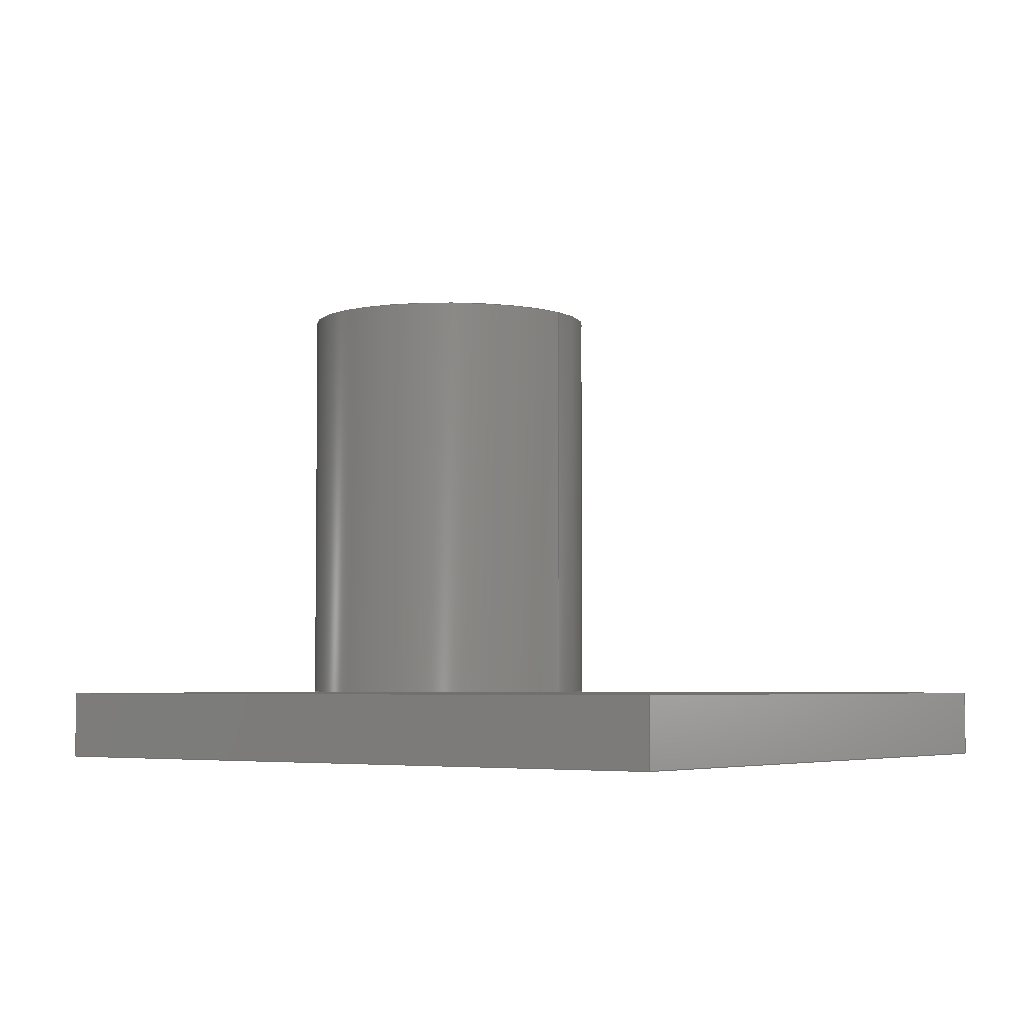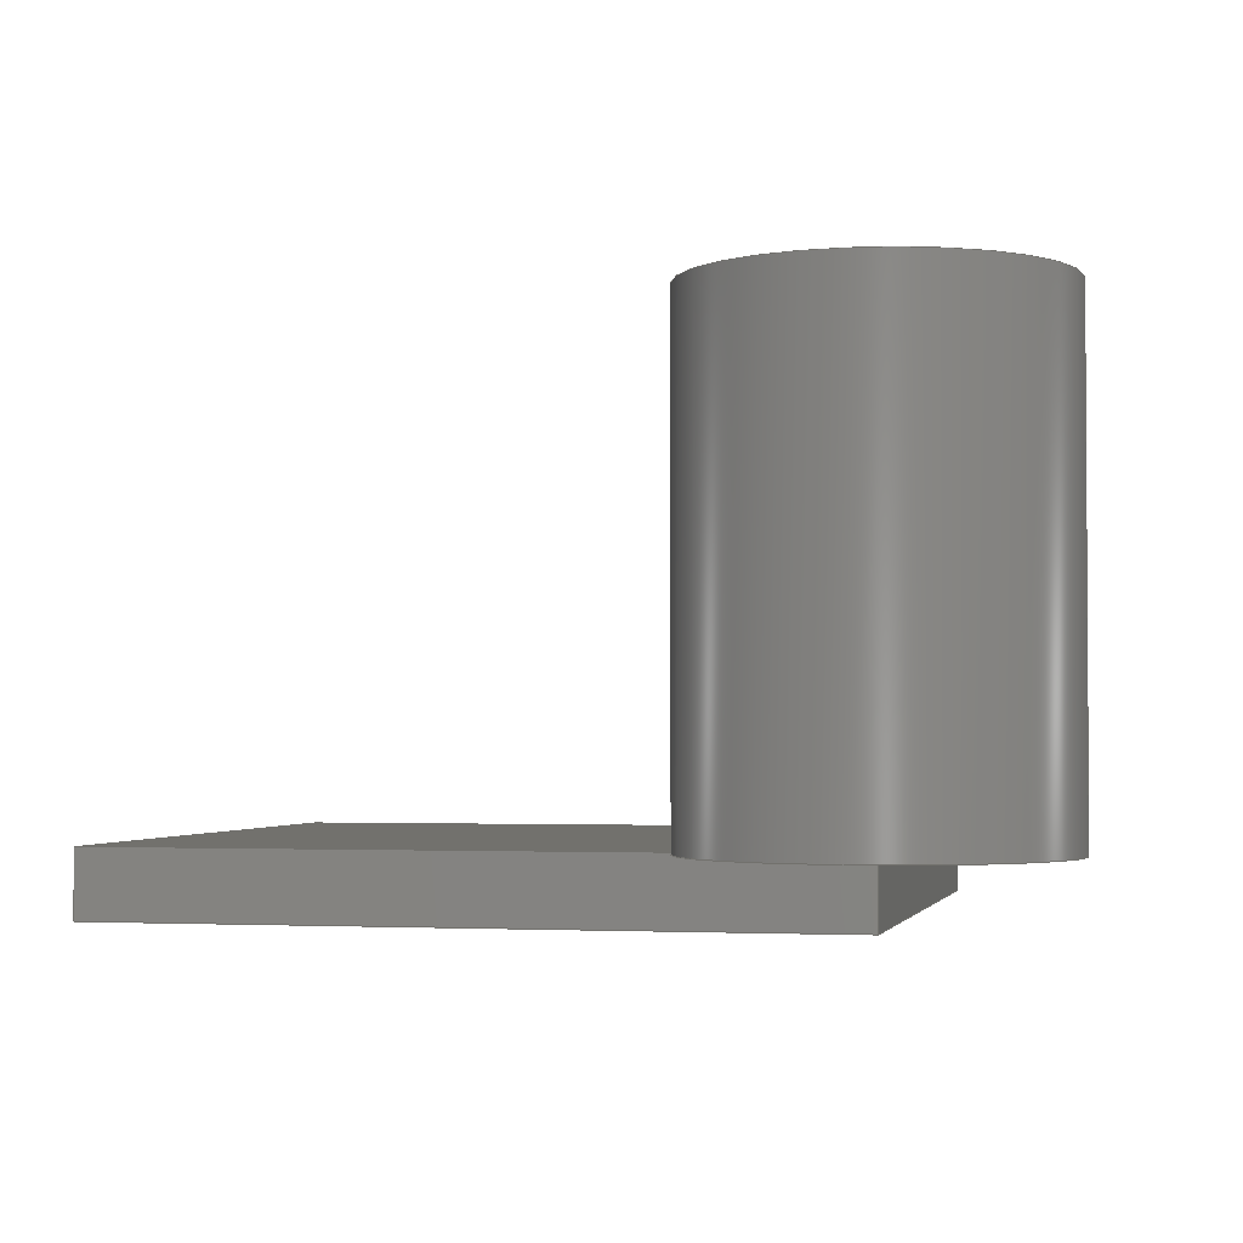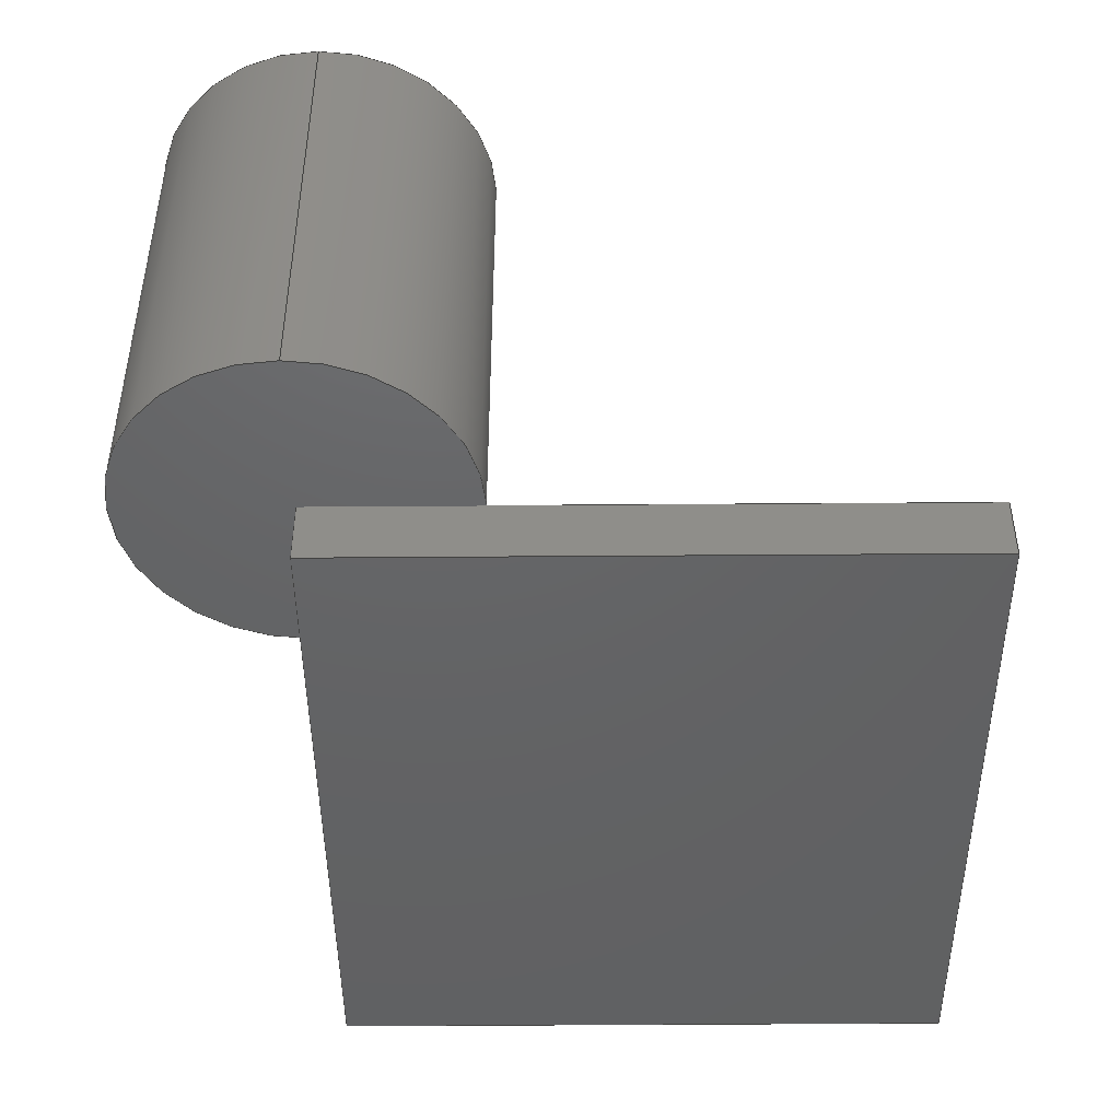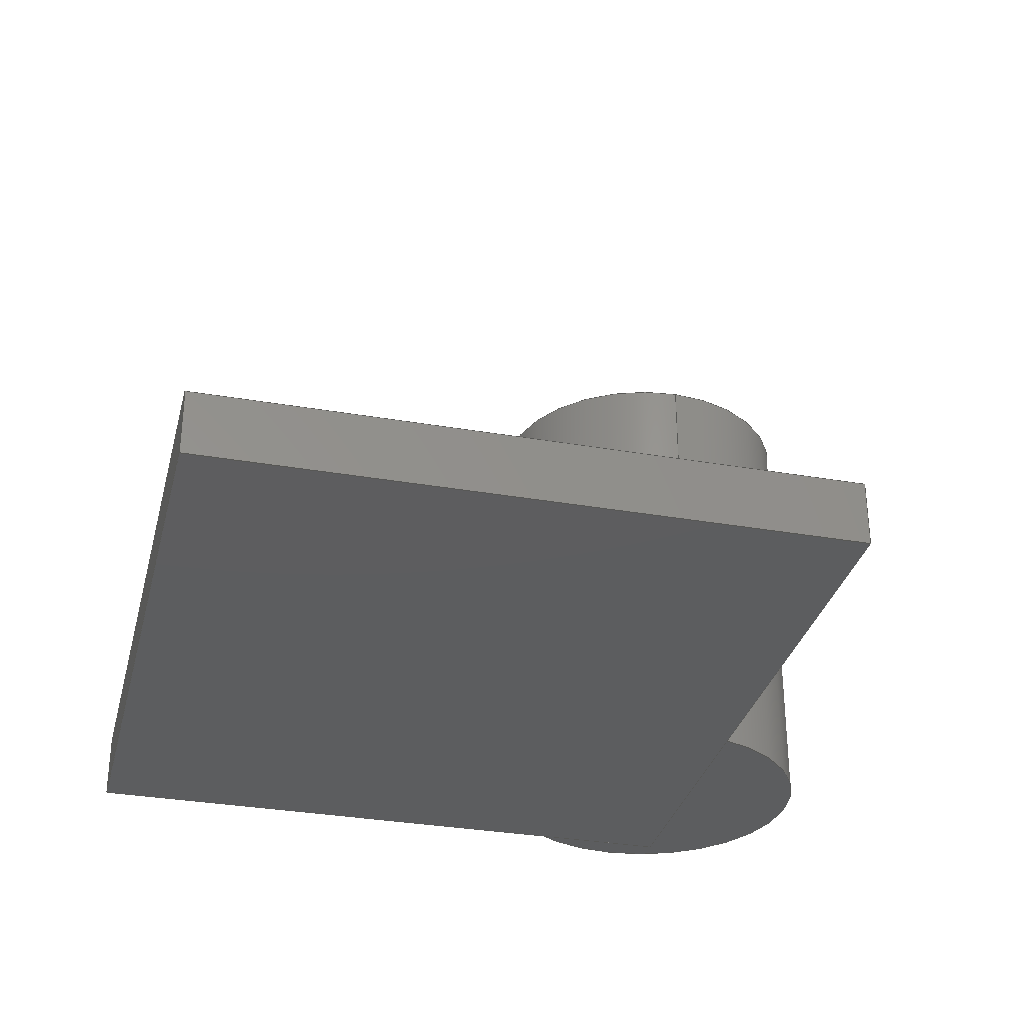
<metadata>
{"format":"step","ext":"stp","renderer":"f3d","projection":"perspective","resolution":1024,"background":"white","views":[{"elev":-4.4,"azim":-144.0,"up":"+Z"},{"elev":-2.3,"azim":12.8,"up":"+Z"},{"elev":-45.4,"azim":90.5,"up":"+Z"},{"elev":-32.2,"azim":-103.7,"up":"+Z"}]}
</metadata>
<code>
ISO-10303-21;
DATA;
#1=(NAMED_UNIT(*)PLANE_ANGLE_UNIT()SI_UNIT($,.RADIAN.));
#2=DIMENSIONAL_EXPONENTS(0,0,0,0,0,0,0);
#3=PLANE_ANGLE_MEASURE_WITH_UNIT(PLANE_ANGLE_MEASURE(0.01745),#1);
#4=(CONVERSION_BASED_UNIT('DEGREE',#3)NAMED_UNIT(#2)PLANE_ANGLE_UNIT());
#5=(NAMED_UNIT(*)SI_UNIT($,.STERADIAN.)SOLID_ANGLE_UNIT());
#6=(LENGTH_UNIT()NAMED_UNIT(*)SI_UNIT(.MILLI.,.METRE.));
#7=UNCERTAINTY_MEASURE_WITH_UNIT(LENGTH_MEASURE(1e-06),#6,'DISTANCE_ACCURACY_VALUE','');
#8=(GEOMETRIC_REPRESENTATION_CONTEXT(3)GLOBAL_UNCERTAINTY_ASSIGNED_CONTEXT((#7))GLOBAL_UNIT_ASSIGNED_CONTEXT((#4,#5,#6))REPRESENTATION_CONTEXT('','3D'));
#9=APPLICATION_CONTEXT('automotive design');
#10=APPLICATION_PROTOCOL_DEFINITION('INTERNATIONAL_STANDARD','automotive_design',1998,#9);
#11=PRODUCT_CONTEXT('3D Mechanical Parts',#9,'mechanical');
#12=PRODUCT('Product','Product','',(#11));
#13=PRODUCT_RELATED_PRODUCT_CATEGORY('part',$,(#12));
#14=PRODUCT_CATEGORY('part',$);
#15=PERSON('1','Design','Joe',$,$,$);
#16=ORGANIZATION($,'None','None');
#17=PERSON_AND_ORGANIZATION(#15,#16);
#18=PERSON_AND_ORGANIZATION_ROLE('design_owner');
#19=APPLIED_PERSON_AND_ORGANIZATION_ASSIGNMENT(#17,#18,(#12));
#20=PRODUCT_DEFINITION_FORMATION_WITH_SPECIFIED_SOURCE('None','',#12,.BOUGHT.);
#21=PERSON('2','Creator','Joe',$,$,$);
#22=ORGANIZATION($,'None','None');
#23=PERSON_AND_ORGANIZATION(#21,#22);
#24=PERSON_AND_ORGANIZATION_ROLE('creator');
#25=APPLIED_PERSON_AND_ORGANIZATION_ASSIGNMENT(#23,#24,(#20));
#26=PERSON('3','Supplier','Joe',$,$,$);
#27=ORGANIZATION($,'None','None');
#28=PERSON_AND_ORGANIZATION(#26,#27);
#29=PERSON_AND_ORGANIZATION_ROLE('design_supplier');
#30=APPLIED_PERSON_AND_ORGANIZATION_ASSIGNMENT(#28,#29,(#20));
#31=PRODUCT_DEFINITION_CONTEXT('part definition',#9,'design');
#32=PRODUCT_DEFINITION('None','',#20,#31);
#33=PERSON('4','Creator','Joe',$,$,$);
#34=ORGANIZATION($,'None','None');
#35=PERSON_AND_ORGANIZATION(#33,#34);
#36=PERSON_AND_ORGANIZATION_ROLE('creator');
#37=APPLIED_PERSON_AND_ORGANIZATION_ASSIGNMENT(#35,#36,(#32));
#38=CARTESIAN_POINT('NONE',(0,0,0));
#39=DIRECTION('NONE',(0,0,1));
#40=DIRECTION('NONE',(1,0,0));
#41=AXIS2_PLACEMENT_3D('NONE',#38,#39,#40);
#42=SHAPE_REPRESENTATION('SR1',(#41),#8);
#43=PRODUCT_DEFINITION_SHAPE('PDS1','Test Part',#32);
#44=SHAPE_DEFINITION_REPRESENTATION(#43,#42);
#45=CARTESIAN_POINT('',(28.93,15.21,8.991));
#46=DIRECTION('',(0,0,1));
#47=DIRECTION('',(1,0,0));
#48=AXIS2_PLACEMENT_3D('',#45,#46,#47);
#49=CYLINDRICAL_SURFACE('',#48,6.952);
#50=CARTESIAN_POINT('',(35.88,15.21,18.62));
#51=VERTEX_POINT('',#50);
#52=CARTESIAN_POINT('',(35.88,15.21,-0.6363));
#53=VERTEX_POINT('',#52);
#54=CARTESIAN_POINT('',(35.88,15.21,18.62));
#55=DIRECTION('',(0,0,-1));
#56=VECTOR('',#55,19.26);
#57=LINE('',#54,#56);
#58=EDGE_CURVE('',#51,#53,#57,.T.);
#59=ORIENTED_EDGE('',*,*,#58,.F.);
#60=CARTESIAN_POINT('',(21.97,15.21,18.62));
#61=VERTEX_POINT('',#60);
#62=CARTESIAN_POINT('',(28.93,15.21,18.62));
#63=DIRECTION('',(0,0,1));
#64=DIRECTION('',(1,0,0));
#65=AXIS2_PLACEMENT_3D('',#62,#63,#64);
#66=CIRCLE('',#65,6.952);
#67=EDGE_CURVE('',#61,#51,#66,.T.);
#68=ORIENTED_EDGE('',*,*,#67,.F.);
#69=CARTESIAN_POINT('',(21.97,15.21,-0.6363));
#70=VERTEX_POINT('',#69);
#71=CARTESIAN_POINT('',(21.97,15.21,18.62));
#72=DIRECTION('',(0,0,-1));
#73=VECTOR('',#72,19.26);
#74=LINE('',#71,#73);
#75=EDGE_CURVE('',#61,#70,#74,.T.);
#76=ORIENTED_EDGE('',*,*,#75,.T.);
#77=CARTESIAN_POINT('',(28.93,15.21,-0.6363));
#78=DIRECTION('',(0,0,-1));
#79=DIRECTION('',(1,0,0));
#80=AXIS2_PLACEMENT_3D('',#77,#78,#79);
#81=CIRCLE('',#80,6.952);
#82=EDGE_CURVE('',#53,#70,#81,.T.);
#83=ORIENTED_EDGE('',*,*,#82,.F.);
#84=EDGE_LOOP('',(#59,#68,#76,#83));
#85=FACE_OUTER_BOUND('',#84,.T.);
#86=ADVANCED_FACE('',(#85),#49,.T.);
#87=CARTESIAN_POINT('',(28.93,15.21,8.991));
#88=DIRECTION('',(0,0,1));
#89=DIRECTION('',(1,0,0));
#90=AXIS2_PLACEMENT_3D('',#87,#88,#89);
#91=CYLINDRICAL_SURFACE('',#90,6.952);
#92=ORIENTED_EDGE('',*,*,#58,.T.);
#93=CARTESIAN_POINT('',(28.93,22.17,-0.6363));
#94=VERTEX_POINT('',#93);
#95=CARTESIAN_POINT('',(28.93,15.21,-0.6363));
#96=DIRECTION('',(0,0,-1));
#97=DIRECTION('',(1,0,0));
#98=AXIS2_PLACEMENT_3D('',#95,#96,#97);
#99=CIRCLE('',#98,6.952);
#100=EDGE_CURVE('',#94,#53,#99,.T.);
#101=ORIENTED_EDGE('',*,*,#100,.F.);
#102=CARTESIAN_POINT('',(28.93,15.21,-0.6363));
#103=DIRECTION('',(0,0,-1));
#104=DIRECTION('',(1,0,0));
#105=AXIS2_PLACEMENT_3D('',#102,#103,#104);
#106=CIRCLE('',#105,6.952);
#107=EDGE_CURVE('',#70,#94,#106,.T.);
#108=ORIENTED_EDGE('',*,*,#107,.F.);
#109=ORIENTED_EDGE('',*,*,#75,.F.);
#110=CARTESIAN_POINT('',(28.93,15.21,18.62));
#111=DIRECTION('',(0,0,1));
#112=DIRECTION('',(1,0,0));
#113=AXIS2_PLACEMENT_3D('',#110,#111,#112);
#114=CIRCLE('',#113,6.952);
#115=EDGE_CURVE('',#51,#61,#114,.T.);
#116=ORIENTED_EDGE('',*,*,#115,.F.);
#117=EDGE_LOOP('',(#92,#101,#108,#109,#116));
#118=FACE_OUTER_BOUND('',#117,.T.);
#119=ADVANCED_FACE('',(#118),#91,.T.);
#120=CARTESIAN_POINT('',(28.93,15.21,-0.6363));
#121=DIRECTION('',(0,0,-1));
#122=DIRECTION('',(-1,0,0));
#123=AXIS2_PLACEMENT_3D('',#120,#121,#122);
#124=PLANE('',#123);
#125=CARTESIAN_POINT('',(28.93,15.21,-0.6363));
#126=VERTEX_POINT('',#125);
#127=CARTESIAN_POINT('',(28.93,22.17,-0.6363));
#128=DIRECTION('',(0,-1,0));
#129=VECTOR('',#128,6.952);
#130=LINE('',#127,#129);
#131=EDGE_CURVE('',#94,#126,#130,.T.);
#132=ORIENTED_EDGE('',*,*,#131,.F.);
#133=ORIENTED_EDGE('',*,*,#100,.T.);
#134=ORIENTED_EDGE('',*,*,#82,.T.);
#135=CARTESIAN_POINT('',(28.93,15.21,-0.6363));
#136=DIRECTION('',(-1,0,0));
#137=VECTOR('',#136,6.952);
#138=LINE('',#135,#137);
#139=EDGE_CURVE('',#126,#70,#138,.T.);
#140=ORIENTED_EDGE('',*,*,#139,.F.);
#141=EDGE_LOOP('',(#132,#133,#134,#140));
#142=FACE_OUTER_BOUND('',#141,.T.);
#143=ADVANCED_FACE('',(#142),#124,.T.);
#144=CARTESIAN_POINT('',(28.93,15.21,18.62));
#145=DIRECTION('',(0,0,1));
#146=DIRECTION('',(1,0,0));
#147=AXIS2_PLACEMENT_3D('',#144,#145,#146);
#148=PLANE('',#147);
#149=ORIENTED_EDGE('',*,*,#115,.T.);
#150=ORIENTED_EDGE('',*,*,#67,.T.);
#151=EDGE_LOOP('',(#149,#150));
#152=FACE_OUTER_BOUND('',#151,.T.);
#153=ADVANCED_FACE('',(#152),#148,.T.);
#154=CARTESIAN_POINT('',(28.93,28.23,-1.967));
#155=DIRECTION('',(1,0,0));
#156=DIRECTION('',(0,-1,0));
#157=AXIS2_PLACEMENT_3D('',#154,#155,#156);
#158=PLANE('',#157);
#159=CARTESIAN_POINT('',(28.93,15.21,-3.297));
#160=VERTEX_POINT('',#159);
#161=CARTESIAN_POINT('',(28.93,15.21,-0.6363));
#162=DIRECTION('',(0,0,-1));
#163=VECTOR('',#162,2.661);
#164=LINE('',#161,#163);
#165=EDGE_CURVE('',#126,#160,#164,.T.);
#166=ORIENTED_EDGE('',*,*,#165,.T.);
#167=CARTESIAN_POINT('',(28.93,41.25,-3.297));
#168=VERTEX_POINT('',#167);
#169=CARTESIAN_POINT('',(28.93,15.21,-3.297));
#170=DIRECTION('',(0,1,0));
#171=VECTOR('',#170,26.04);
#172=LINE('',#169,#171);
#173=EDGE_CURVE('',#160,#168,#172,.T.);
#174=ORIENTED_EDGE('',*,*,#173,.T.);
#175=CARTESIAN_POINT('',(28.93,41.25,-0.6363));
#176=VERTEX_POINT('',#175);
#177=CARTESIAN_POINT('',(28.93,41.25,-3.297));
#178=DIRECTION('',(0,0,1));
#179=VECTOR('',#178,2.661);
#180=LINE('',#177,#179);
#181=EDGE_CURVE('',#168,#176,#180,.T.);
#182=ORIENTED_EDGE('',*,*,#181,.T.);
#183=CARTESIAN_POINT('',(28.93,41.25,-0.6363));
#184=DIRECTION('',(0,-1,0));
#185=VECTOR('',#184,19.08);
#186=LINE('',#183,#185);
#187=EDGE_CURVE('',#176,#94,#186,.T.);
#188=ORIENTED_EDGE('',*,*,#187,.T.);
#189=ORIENTED_EDGE('',*,*,#131,.T.);
#190=EDGE_LOOP('',(#166,#174,#182,#188,#189));
#191=FACE_OUTER_BOUND('',#190,.T.);
#192=ADVANCED_FACE('',(#191),#158,.T.);
#193=CARTESIAN_POINT('',(0,28.23,-1.967));
#194=DIRECTION('',(1,0,0));
#195=DIRECTION('',(0,-1,0));
#196=AXIS2_PLACEMENT_3D('',#193,#194,#195);
#197=PLANE('',#196);
#198=CARTESIAN_POINT('',(0,15.21,-3.297));
#199=VERTEX_POINT('',#198);
#200=CARTESIAN_POINT('',(0,15.21,-0.6363));
#201=VERTEX_POINT('',#200);
#202=CARTESIAN_POINT('',(0,15.21,-3.297));
#203=DIRECTION('',(0,0,1));
#204=VECTOR('',#203,2.661);
#205=LINE('',#202,#204);
#206=EDGE_CURVE('',#199,#201,#205,.T.);
#207=ORIENTED_EDGE('',*,*,#206,.T.);
#208=CARTESIAN_POINT('',(0,41.25,-0.6363));
#209=VERTEX_POINT('',#208);
#210=CARTESIAN_POINT('',(0,15.21,-0.6363));
#211=DIRECTION('',(0,1,0));
#212=VECTOR('',#211,26.04);
#213=LINE('',#210,#212);
#214=EDGE_CURVE('',#201,#209,#213,.T.);
#215=ORIENTED_EDGE('',*,*,#214,.T.);
#216=CARTESIAN_POINT('',(0,41.25,-3.297));
#217=VERTEX_POINT('',#216);
#218=CARTESIAN_POINT('',(0,41.25,-0.6363));
#219=DIRECTION('',(0,0,-1));
#220=VECTOR('',#219,2.661);
#221=LINE('',#218,#220);
#222=EDGE_CURVE('',#209,#217,#221,.T.);
#223=ORIENTED_EDGE('',*,*,#222,.T.);
#224=CARTESIAN_POINT('',(0,41.25,-3.297));
#225=DIRECTION('',(0,-1,0));
#226=VECTOR('',#225,26.04);
#227=LINE('',#224,#226);
#228=EDGE_CURVE('',#217,#199,#227,.T.);
#229=ORIENTED_EDGE('',*,*,#228,.T.);
#230=EDGE_LOOP('',(#207,#215,#223,#229));
#231=FACE_OUTER_BOUND('',#230,.T.);
#232=ADVANCED_FACE('',(#231),#197,.F.);
#233=CARTESIAN_POINT('',(14.46,28.23,-0.6363));
#234=DIRECTION('',(0,0,-1));
#235=DIRECTION('',(1,0,0));
#236=AXIS2_PLACEMENT_3D('',#233,#234,#235);
#237=PLANE('',#236);
#238=ORIENTED_EDGE('',*,*,#107,.T.);
#239=ORIENTED_EDGE('',*,*,#187,.F.);
#240=CARTESIAN_POINT('',(28.93,41.25,-0.6363));
#241=DIRECTION('',(-1,0,0));
#242=VECTOR('',#241,28.93);
#243=LINE('',#240,#242);
#244=EDGE_CURVE('',#176,#209,#243,.T.);
#245=ORIENTED_EDGE('',*,*,#244,.T.);
#246=ORIENTED_EDGE('',*,*,#214,.F.);
#247=CARTESIAN_POINT('',(21.97,15.21,-0.6363));
#248=DIRECTION('',(-1,0,0));
#249=VECTOR('',#248,21.97);
#250=LINE('',#247,#249);
#251=EDGE_CURVE('',#70,#201,#250,.T.);
#252=ORIENTED_EDGE('',*,*,#251,.F.);
#253=EDGE_LOOP('',(#238,#239,#245,#246,#252));
#254=FACE_OUTER_BOUND('',#253,.T.);
#255=ADVANCED_FACE('',(#254),#237,.F.);
#256=CARTESIAN_POINT('',(14.46,41.25,-1.967));
#257=DIRECTION('',(0,-1,0));
#258=DIRECTION('',(-1,0,0));
#259=AXIS2_PLACEMENT_3D('',#256,#257,#258);
#260=PLANE('',#259);
#261=CARTESIAN_POINT('',(28.93,41.25,-3.297));
#262=DIRECTION('',(-1,0,0));
#263=VECTOR('',#262,28.93);
#264=LINE('',#261,#263);
#265=EDGE_CURVE('',#168,#217,#264,.T.);
#266=ORIENTED_EDGE('',*,*,#265,.T.);
#267=ORIENTED_EDGE('',*,*,#222,.F.);
#268=ORIENTED_EDGE('',*,*,#244,.F.);
#269=ORIENTED_EDGE('',*,*,#181,.F.);
#270=EDGE_LOOP('',(#266,#267,#268,#269));
#271=FACE_OUTER_BOUND('',#270,.T.);
#272=ADVANCED_FACE('',(#271),#260,.F.);
#273=CARTESIAN_POINT('',(14.46,28.23,-3.297));
#274=DIRECTION('',(0,0,1));
#275=DIRECTION('',(-1,0,0));
#276=AXIS2_PLACEMENT_3D('',#273,#274,#275);
#277=PLANE('',#276);
#278=CARTESIAN_POINT('',(28.93,15.21,-3.297));
#279=DIRECTION('',(-1,0,0));
#280=VECTOR('',#279,28.93);
#281=LINE('',#278,#280);
#282=EDGE_CURVE('',#160,#199,#281,.T.);
#283=ORIENTED_EDGE('',*,*,#282,.T.);
#284=ORIENTED_EDGE('',*,*,#228,.F.);
#285=ORIENTED_EDGE('',*,*,#265,.F.);
#286=ORIENTED_EDGE('',*,*,#173,.F.);
#287=EDGE_LOOP('',(#283,#284,#285,#286));
#288=FACE_OUTER_BOUND('',#287,.T.);
#289=ADVANCED_FACE('',(#288),#277,.F.);
#290=CARTESIAN_POINT('',(14.46,15.21,-1.967));
#291=DIRECTION('',(0,1,0));
#292=DIRECTION('',(1,0,0));
#293=AXIS2_PLACEMENT_3D('',#290,#291,#292);
#294=PLANE('',#293);
#295=ORIENTED_EDGE('',*,*,#139,.T.);
#296=ORIENTED_EDGE('',*,*,#251,.T.);
#297=ORIENTED_EDGE('',*,*,#206,.F.);
#298=ORIENTED_EDGE('',*,*,#282,.F.);
#299=ORIENTED_EDGE('',*,*,#165,.F.);
#300=EDGE_LOOP('',(#295,#296,#297,#298,#299));
#301=FACE_OUTER_BOUND('',#300,.T.);
#302=ADVANCED_FACE('',(#301),#294,.F.);
#303=CLOSED_SHELL('',(#86,#119,#143,#153,#192,#232,#255,#272,#289,#302));
#304=MANIFOLD_SOLID_BREP('4e+04',#303);
#305=DRAUGHTING_PRE_DEFINED_COLOUR('white');
#306=SURFACE_STYLE_USAGE(.BOTH.,#307);
#307=SURFACE_SIDE_STYLE('NONE',(#308));
#308=SURFACE_STYLE_FILL_AREA(#309);
#309=FILL_AREA_STYLE('NONE',(#310));
#310=FILL_AREA_STYLE_COLOUR('NONE',#305);
#311=PRESENTATION_STYLE_ASSIGNMENT((#306));
#312=STYLED_ITEM('NONE',(#311),#304);
#313=MECHANICAL_DESIGN_GEOMETRIC_PRESENTATION_REPRESENTATION('NONE',(#312),#8);
#314=PRESENTATION_LAYER_ASSIGNMENT('0','None',(#304));
#315=ADVANCED_BREP_SHAPE_REPRESENTATION('ABSR1',(#304),#8);
#316=SHAPE_REPRESENTATION_RELATIONSHIP('SRRPL1','',#315,#42);
ENDSEC;
END-ISO-10303-21;

</code>
